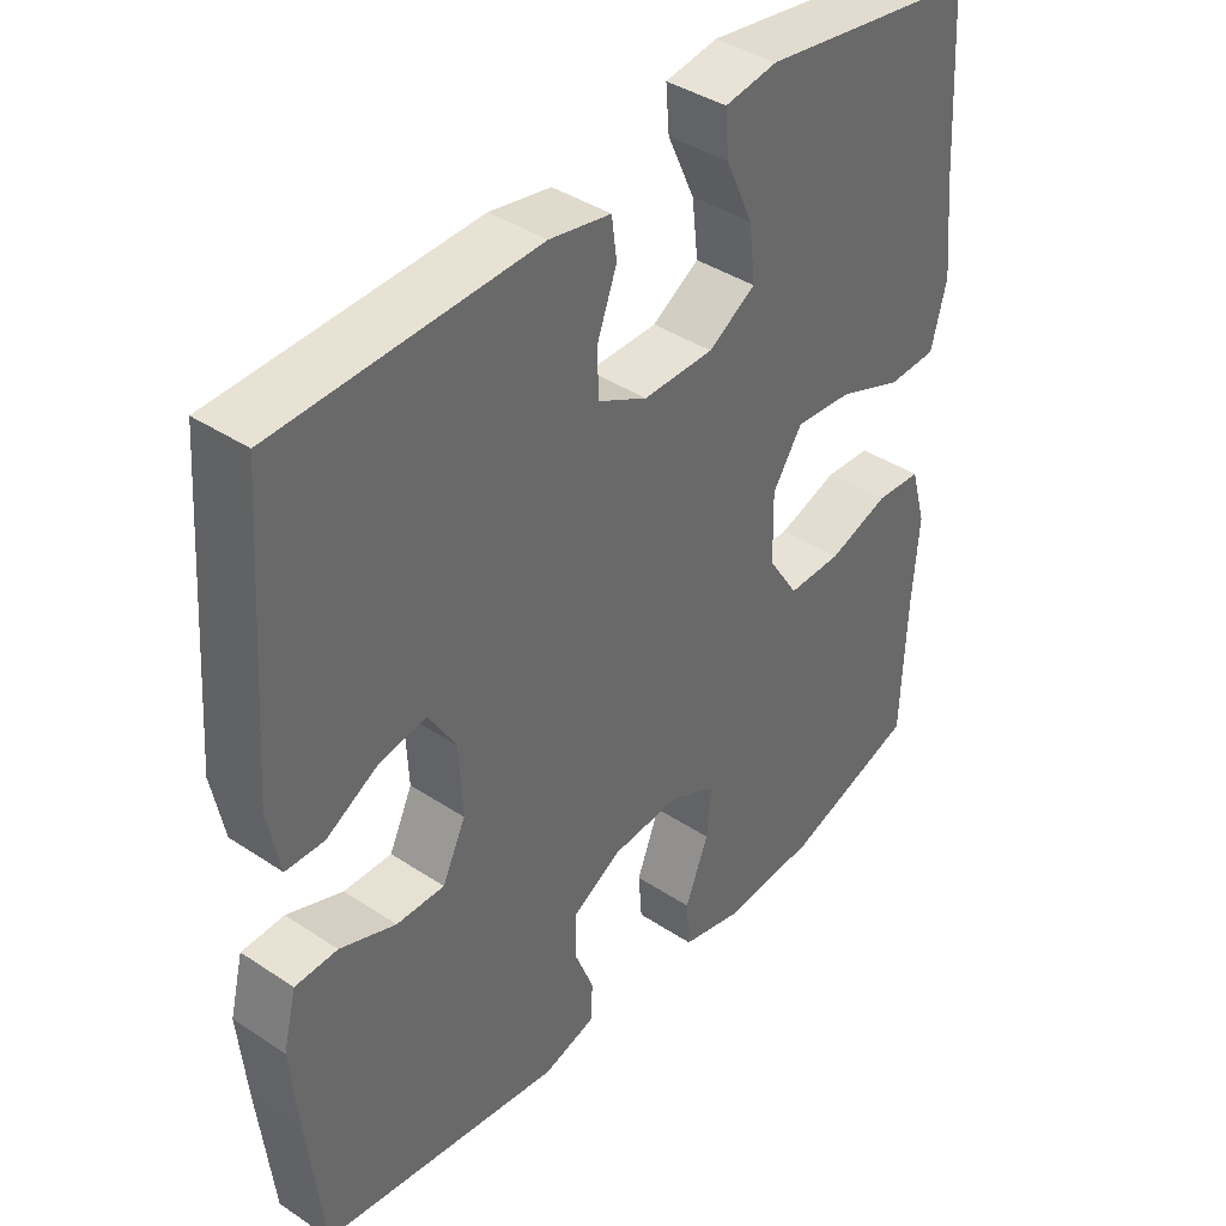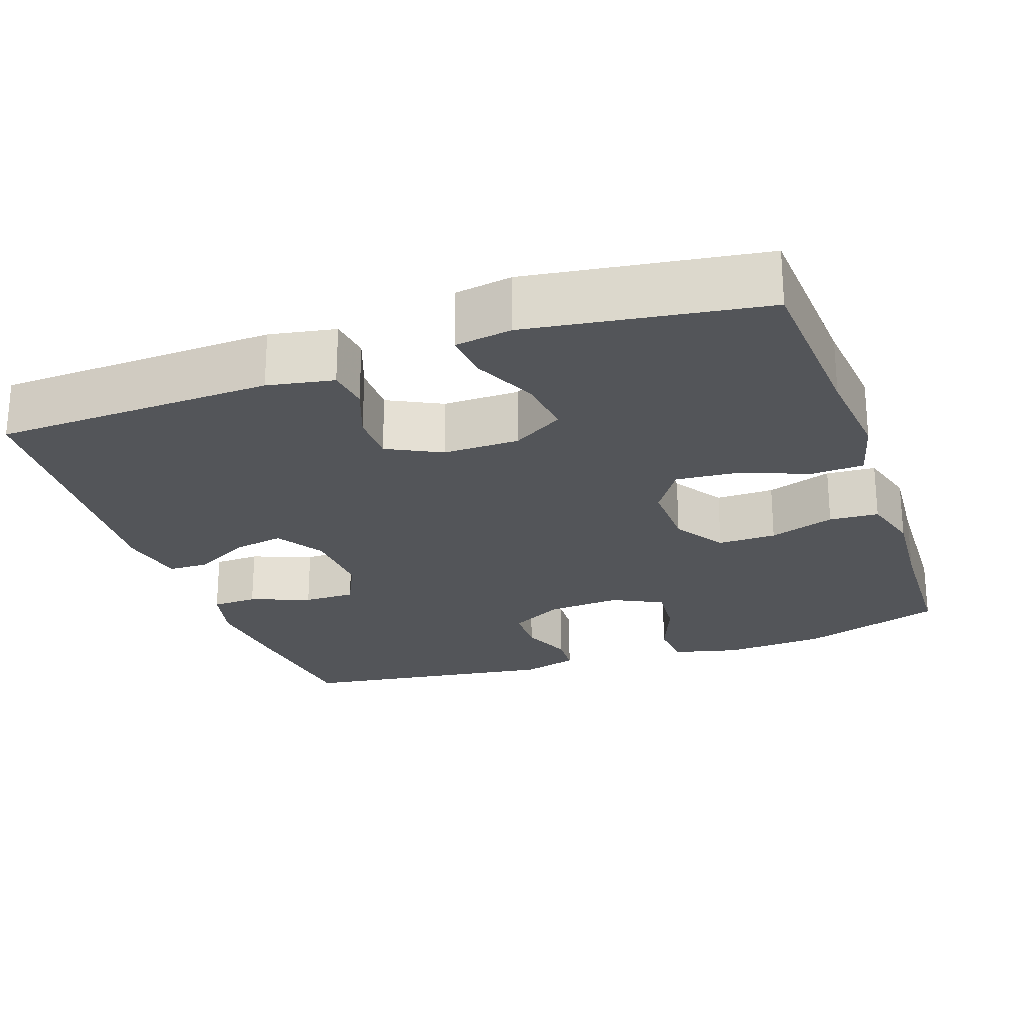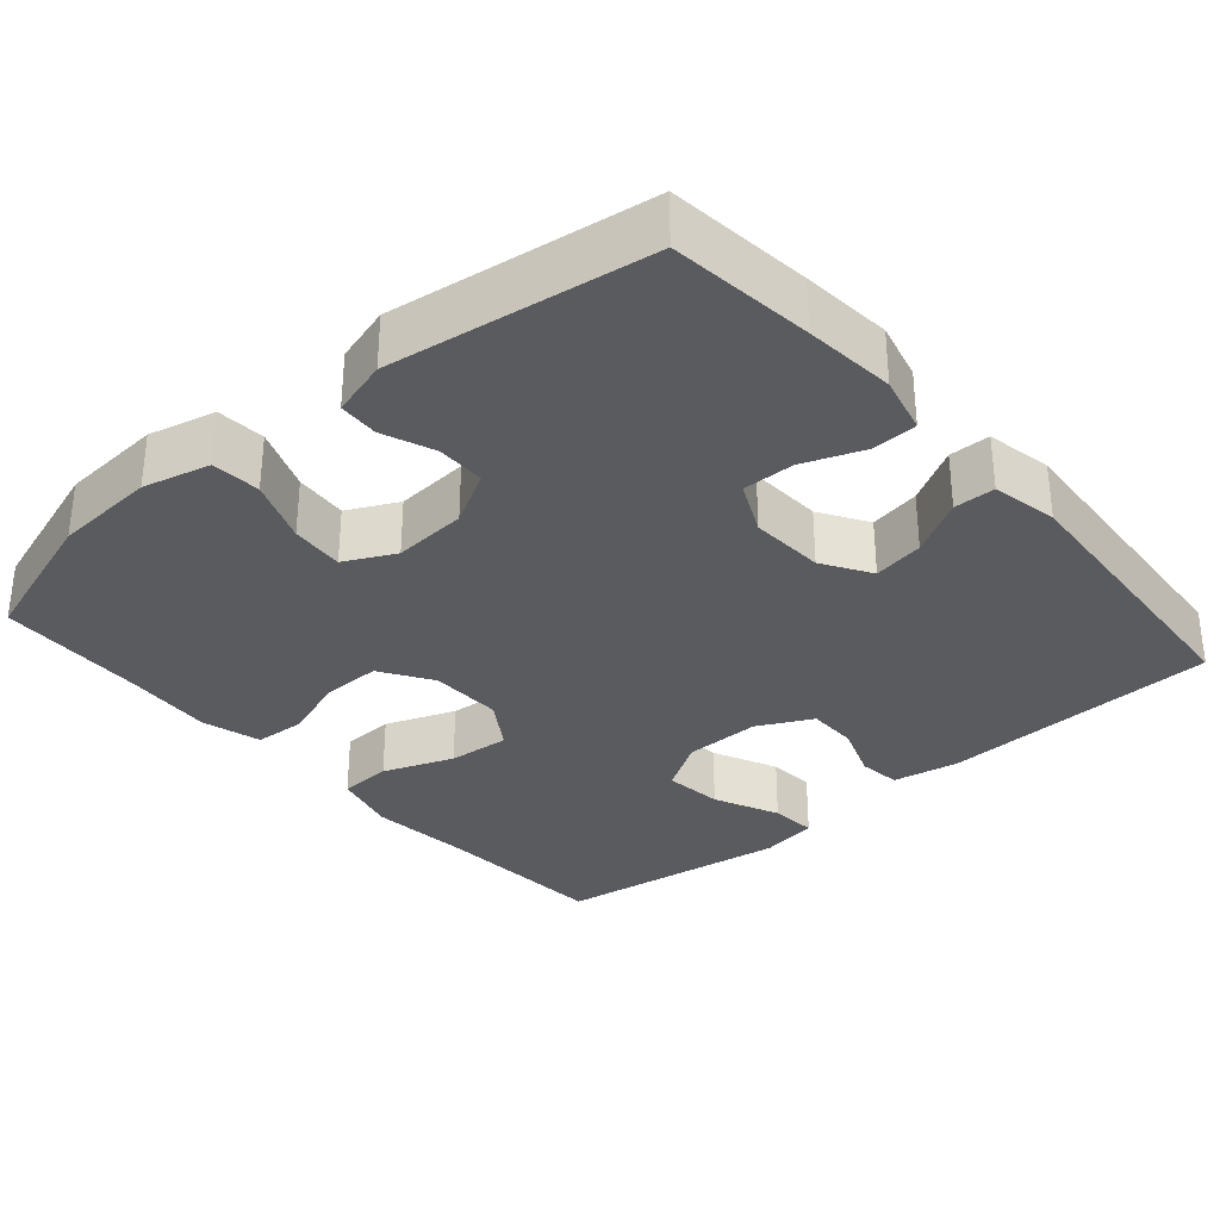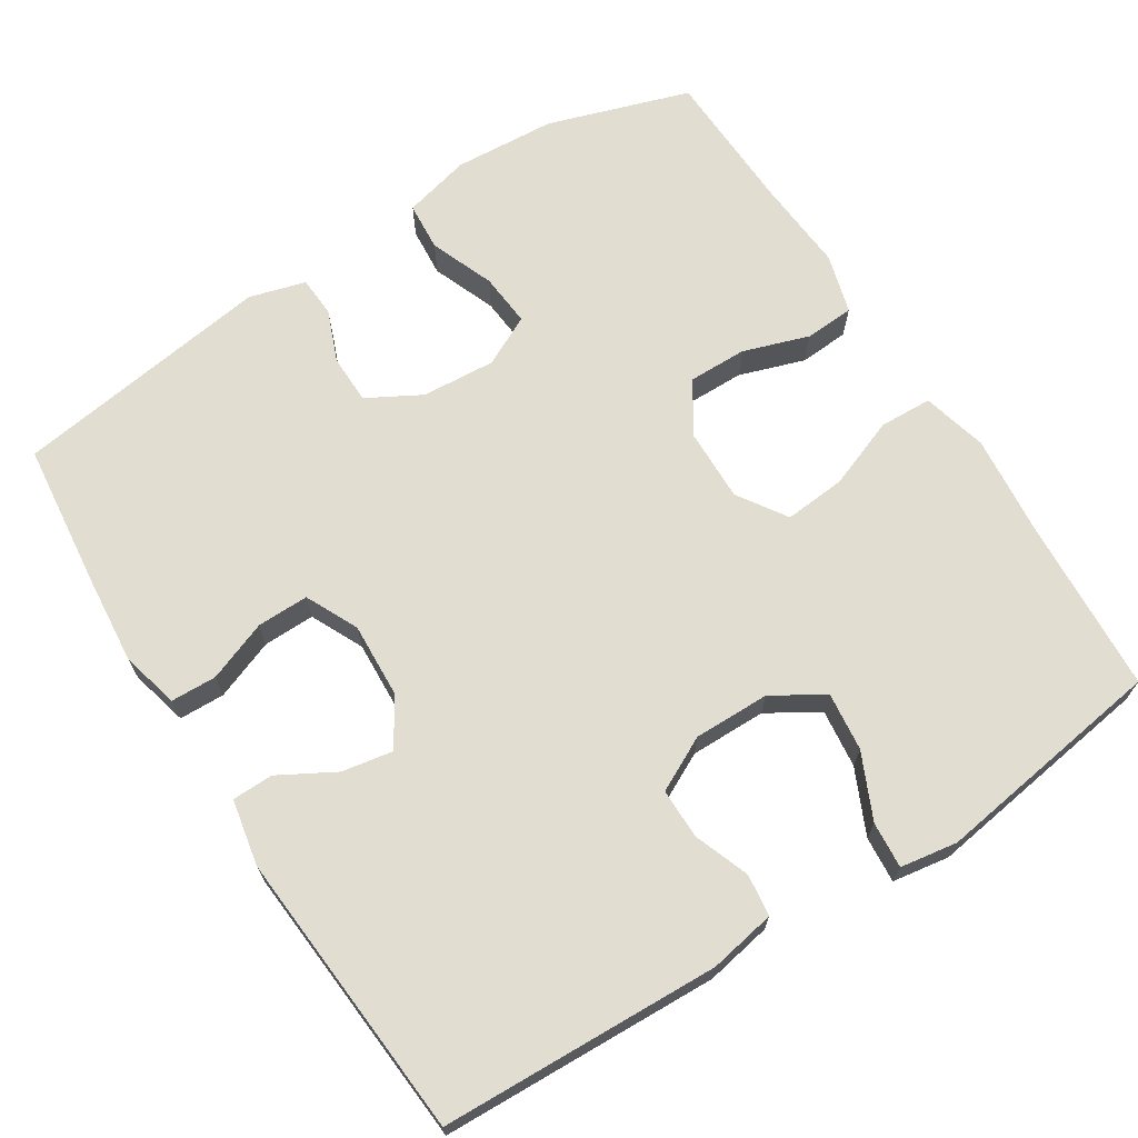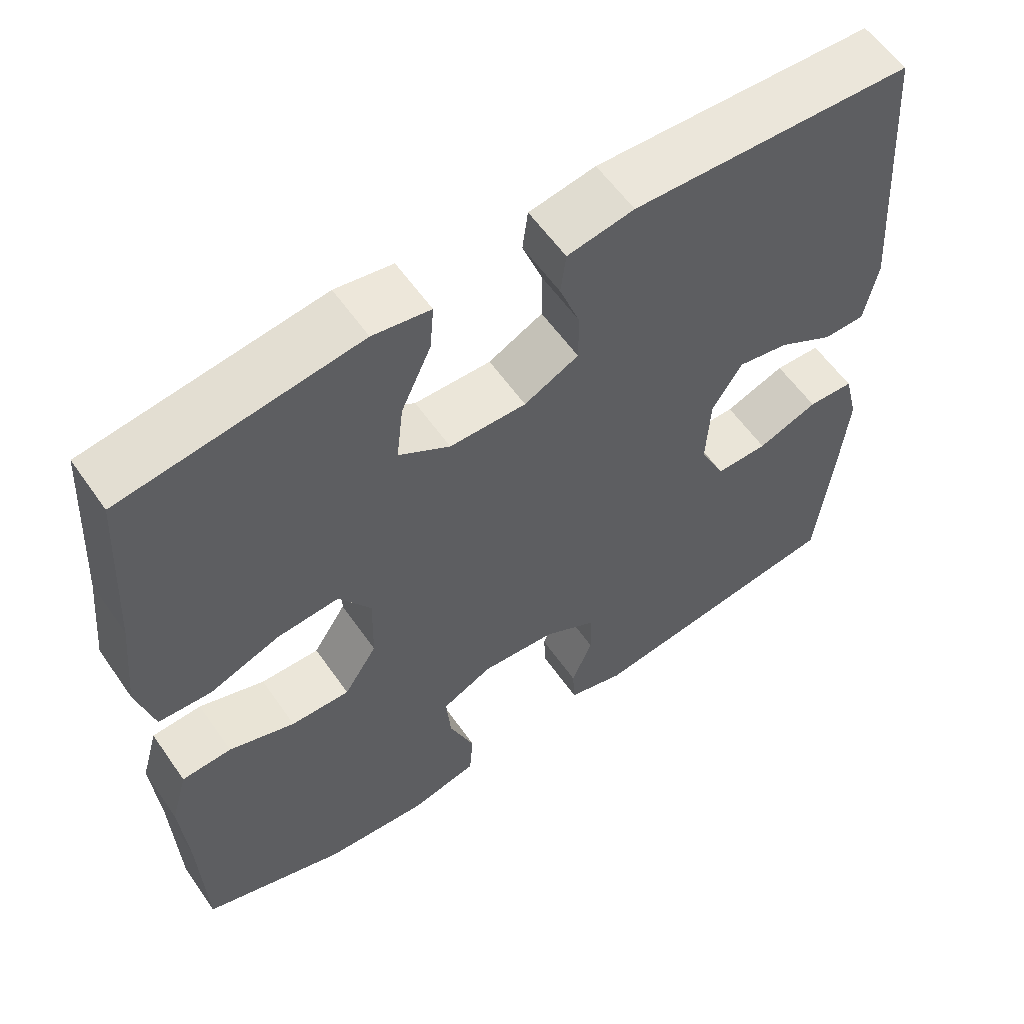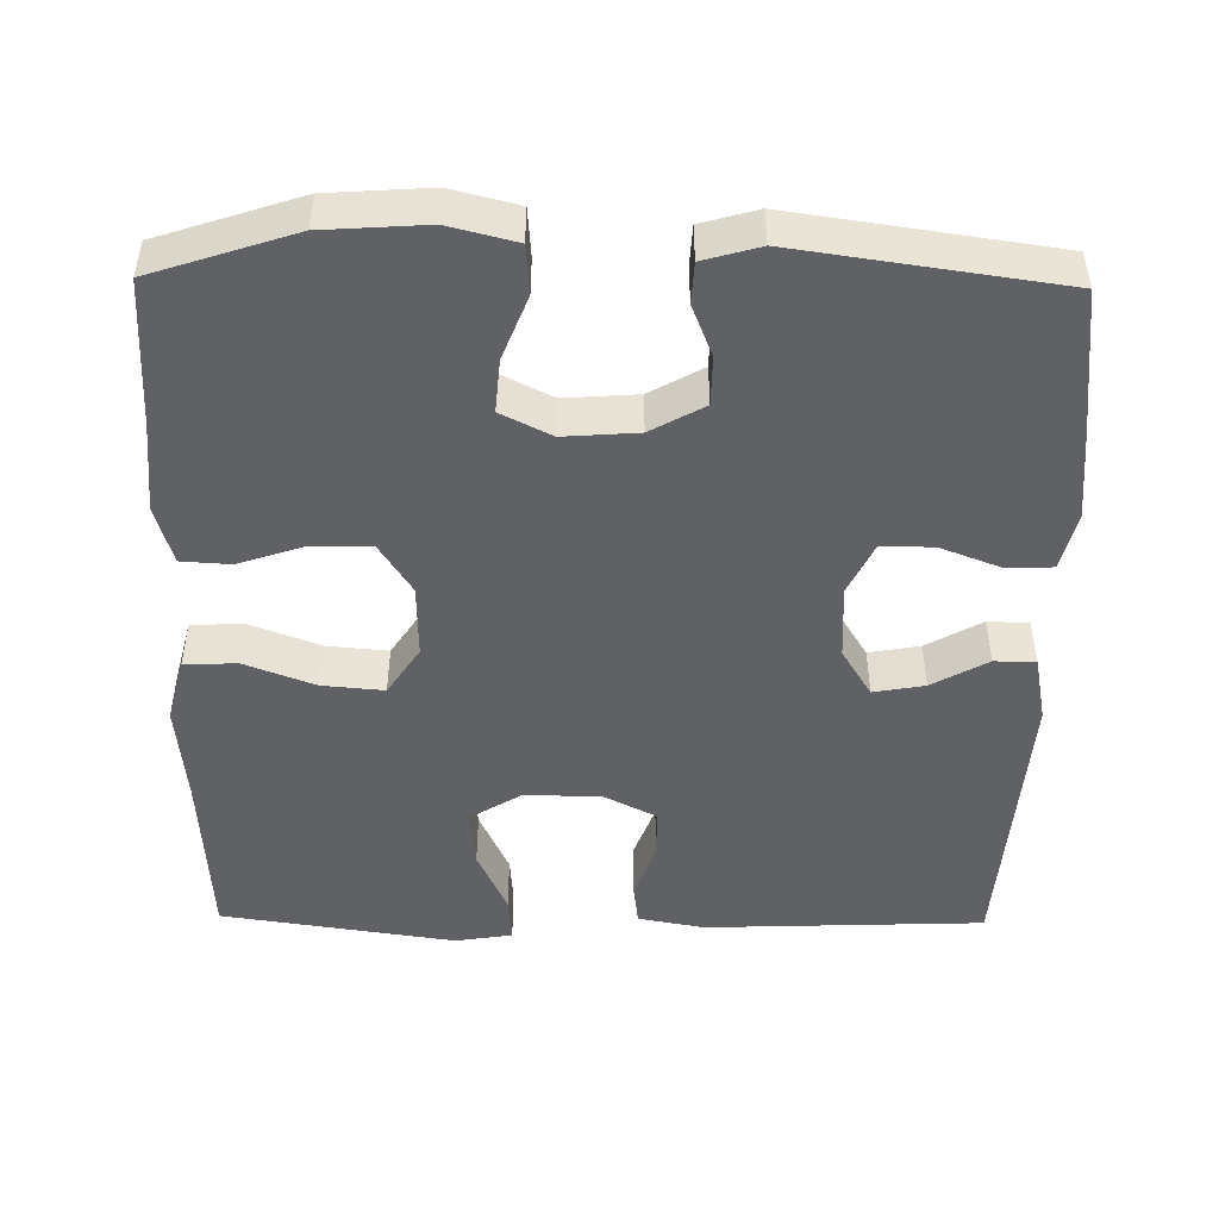
<metadata>
{"format":"obj","ext":"obj","renderer":"f3d","projection":"perspective","resolution":1024,"background":"white","views":[{"elev":40.0,"azim":-50.7,"up":"+Z"},{"elev":-24.0,"azim":19.3,"up":"+Y"},{"elev":-32.3,"azim":-139.1,"up":"+Y"},{"elev":68.6,"azim":-32.5,"up":"+Y"},{"elev":58.3,"azim":145.4,"up":"+Z"},{"elev":-48.2,"azim":179.2,"up":"+Y"}]}
</metadata>
<code>
v 0.5 0.07 -0.5
v 0.314 0.07 -0.561
v 0.18 0.07 -0.57
v 0.092 0.07 -0.548
v 0.087 0.07 -0.484
v 0.12 0.07 -0.4
v 0.126 0.07 -0.33
v 0.06 0.07 -0.297
v -0.037 0.07 -0.304
v -0.107 0.07 -0.343
v -0.108 0.07 -0.407
v -0.081 0.07 -0.475
v -0.084 0.07 -0.528
v -0.158 0.07 -0.549
v -0.5 0.07 -0.5
v -0.521 0.07 -0.311
v -0.532 0.07 -0.192
v -0.513 0.07 -0.116
v -0.453 0.07 -0.114
v -0.374 0.07 -0.144
v -0.306 0.07 -0.145
v -0.273 0.07 -0.076
v -0.278 0.07 0.022
v -0.317 0.07 0.085
v -0.384 0.07 0.073
v -0.457 0.07 0.032
v -0.511 0.07 0.033
v -0.528 0.07 0.12
v -0.5 0.07 0.5
v -0.134 0.07 0.514
v -0.047 0.07 0.498
v -0.04 0.07 0.443
v -0.067 0.07 0.37
v -0.067 0.07 0.304
v 0.004 0.07 0.268
v 0.104 0.07 0.269
v 0.171 0.07 0.31
v 0.162 0.07 0.387
v 0.123 0.07 0.472
v 0.118 0.07 0.533
v 0.193 0.07 0.545
v 0.5 0.07 0.5
v 0.514 0.07 0.268
v 0.527 0.07 0.136
v 0.505 0.07 0.051
v 0.436 0.07 0.048
v 0.344 0.07 0.083
v 0.263 0.07 0.09
v 0.221 0.07 0.026
v 0.223 0.07 -0.07
v 0.266 0.07 -0.137
v 0.343 0.07 -0.136
v 0.429 0.07 -0.107
v 0.494 0.07 -0.111
v 0.516 0.07 -0.189
v 0.507 0.07 -0.31
v 0.5 0 -0.5
v 0.314 0 -0.561
v 0.18 0 -0.57
v 0.092 0 -0.548
v 0.087 0 -0.484
v 0.12 0 -0.4
v 0.126 0 -0.33
v 0.06 0 -0.297
v -0.037 0 -0.304
v -0.107 0 -0.343
v -0.108 0 -0.407
v -0.081 0 -0.475
v -0.084 0 -0.528
v -0.158 0 -0.549
v -0.5 0 -0.5
v -0.521 0 -0.311
v -0.532 0 -0.192
v -0.513 0 -0.116
v -0.453 0 -0.114
v -0.374 0 -0.144
v -0.306 0 -0.145
v -0.273 0 -0.076
v -0.278 0 0.022
v -0.317 0 0.085
v -0.384 0 0.073
v -0.457 0 0.032
v -0.511 0 0.033
v -0.528 0 0.12
v -0.5 0 0.5
v -0.134 0 0.514
v -0.047 0 0.498
v -0.04 0 0.443
v -0.067 0 0.37
v -0.067 0 0.304
v 0.004 0 0.268
v 0.104 0 0.269
v 0.171 0 0.31
v 0.162 0 0.387
v 0.123 0 0.472
v 0.118 0 0.533
v 0.193 0 0.545
v 0.5 0 0.5
v 0.514 0 0.268
v 0.527 0 0.136
v 0.505 0 0.051
v 0.436 0 0.048
v 0.344 0 0.083
v 0.263 0 0.09
v 0.221 0 0.026
v 0.223 0 -0.07
v 0.266 0 -0.137
v 0.343 0 -0.136
v 0.429 0 -0.107
v 0.494 0 -0.111
v 0.516 0 -0.189
v 0.507 0 -0.31
f 54 55 56
f 53 54 56
f 52 53 56
f 4 5 6
f 3 4 6
f 2 3 6
f 1 2 6
f 56 1 6
f 52 56 6
f 51 52 6
f 50 51 6 7
f 49 50 7 8
f 45 46 47
f 44 45 47
f 43 44 47
f 42 43 47
f 41 42 47
f 40 41 47
f 39 40 47
f 38 39 47
f 37 38 47 48
f 36 37 48 49
f 31 32 33
f 30 31 33
f 29 30 33
f 28 29 33
f 27 28 33
f 26 27 33
f 25 26 33
f 24 25 33 34
f 23 24 34 35
f 18 19 20
f 17 18 20
f 16 17 20
f 15 16 20
f 14 15 20
f 13 14 20
f 12 13 20
f 11 12 20
f 10 11 20 21
f 9 10 21 22
f 35 36 49
f 23 35 49
f 22 23 49
f 9 22 49
f 8 9 49
f 112 111 110
f 112 110 109
f 112 109 108
f 62 61 60
f 62 60 59
f 62 59 58
f 62 58 57
f 62 57 112
f 62 112 108
f 62 108 107
f 63 62 107 106
f 64 63 106 105
f 103 102 101
f 103 101 100
f 103 100 99
f 103 99 98
f 103 98 97
f 103 97 96
f 103 96 95
f 103 95 94
f 104 103 94 93
f 105 104 93 92
f 89 88 87
f 89 87 86
f 89 86 85
f 89 85 84
f 89 84 83
f 89 83 82
f 89 82 81
f 90 89 81 80
f 91 90 80 79
f 76 75 74
f 76 74 73
f 76 73 72
f 76 72 71
f 76 71 70
f 76 70 69
f 76 69 68
f 76 68 67
f 77 76 67 66
f 78 77 66 65
f 105 92 91
f 105 91 79
f 105 79 78
f 105 78 65
f 105 65 64
f 1 57 58 2
f 2 58 59 3
f 3 59 60 4
f 4 60 61 5
f 5 61 62 6
f 6 62 63 7
f 7 63 64 8
f 8 64 65 9
f 9 65 66 10
f 10 66 67 11
f 11 67 68 12
f 12 68 69 13
f 13 69 70 14
f 14 70 71 15
f 15 71 72 16
f 16 72 73 17
f 17 73 74 18
f 18 74 75 19
f 19 75 76 20
f 20 76 77 21
f 21 77 78 22
f 22 78 79 23
f 23 79 80 24
f 24 80 81 25
f 25 81 82 26
f 26 82 83 27
f 27 83 84 28
f 28 84 85 29
f 29 85 86 30
f 30 86 87 31
f 31 87 88 32
f 32 88 89 33
f 33 89 90 34
f 34 90 91 35
f 35 91 92 36
f 36 92 93 37
f 37 93 94 38
f 38 94 95 39
f 39 95 96 40
f 40 96 97 41
f 41 97 98 42
f 42 98 99 43
f 43 99 100 44
f 44 100 101 45
f 45 101 102 46
f 46 102 103 47
f 47 103 104 48
f 48 104 105 49
f 49 105 106 50
f 50 106 107 51
f 51 107 108 52
f 52 108 109 53
f 53 109 110 54
f 54 110 111 55
f 55 111 112 56
f 56 112 57 1

</code>
